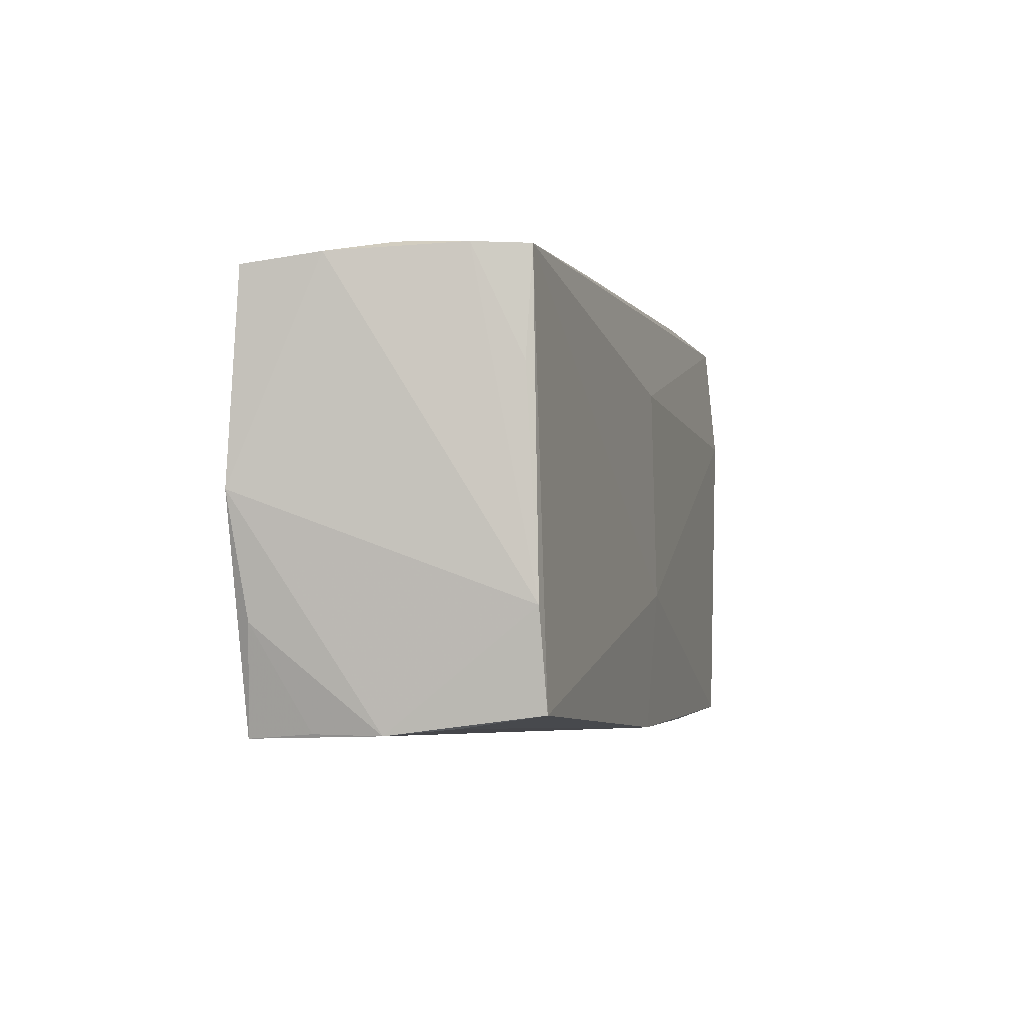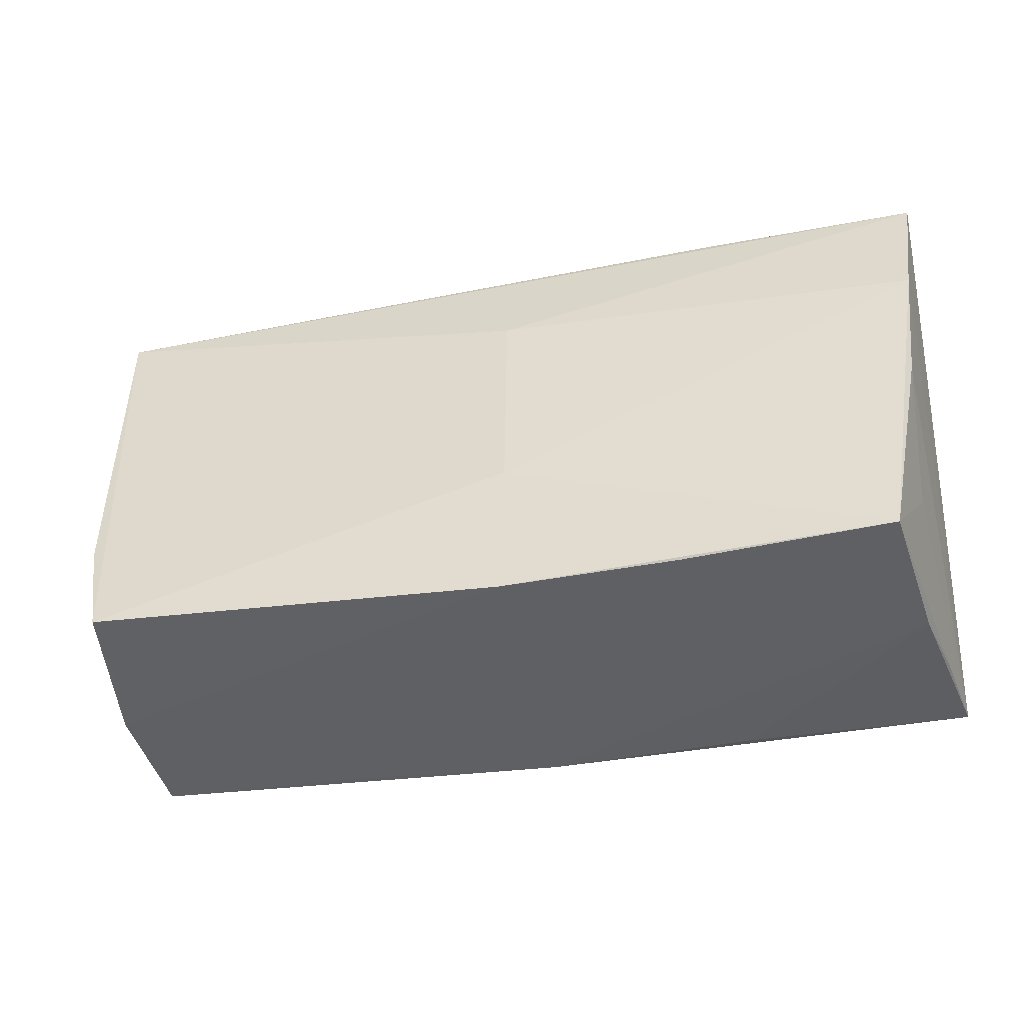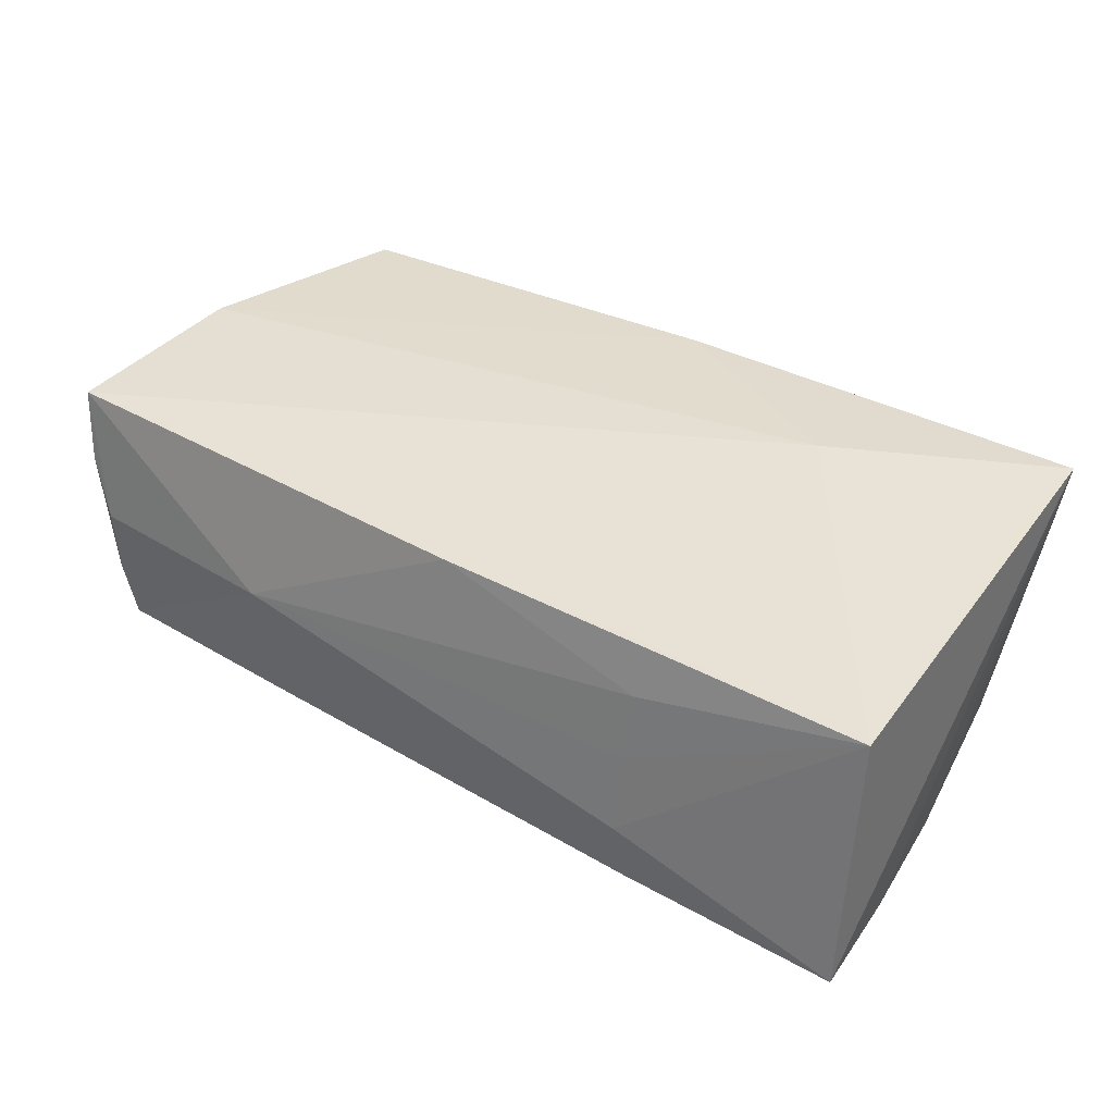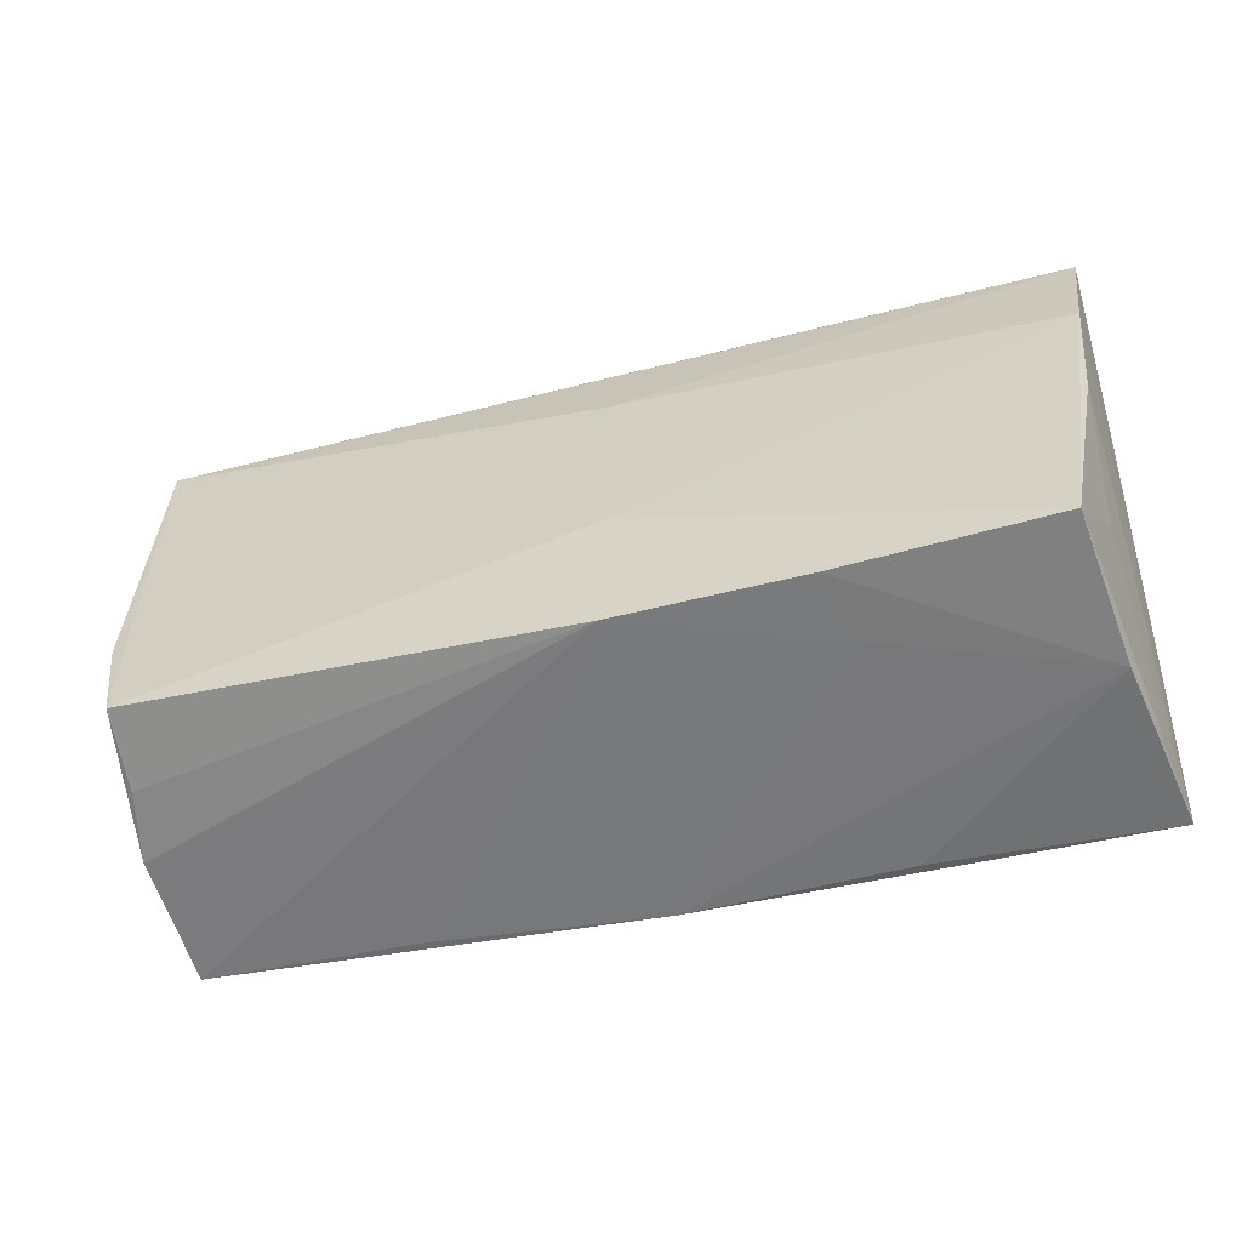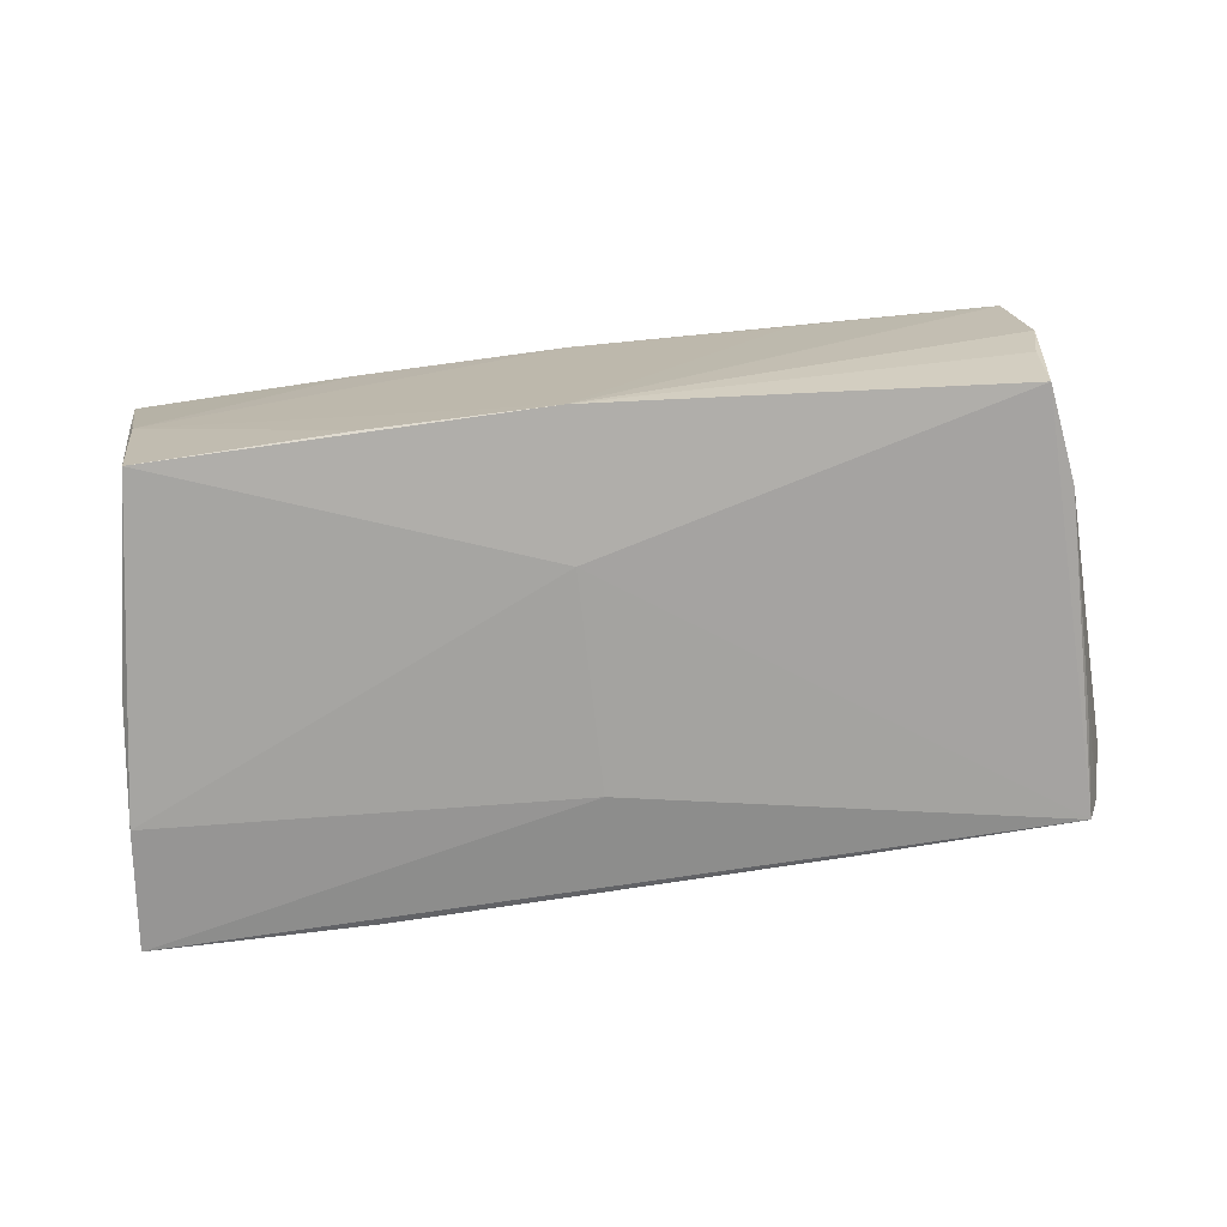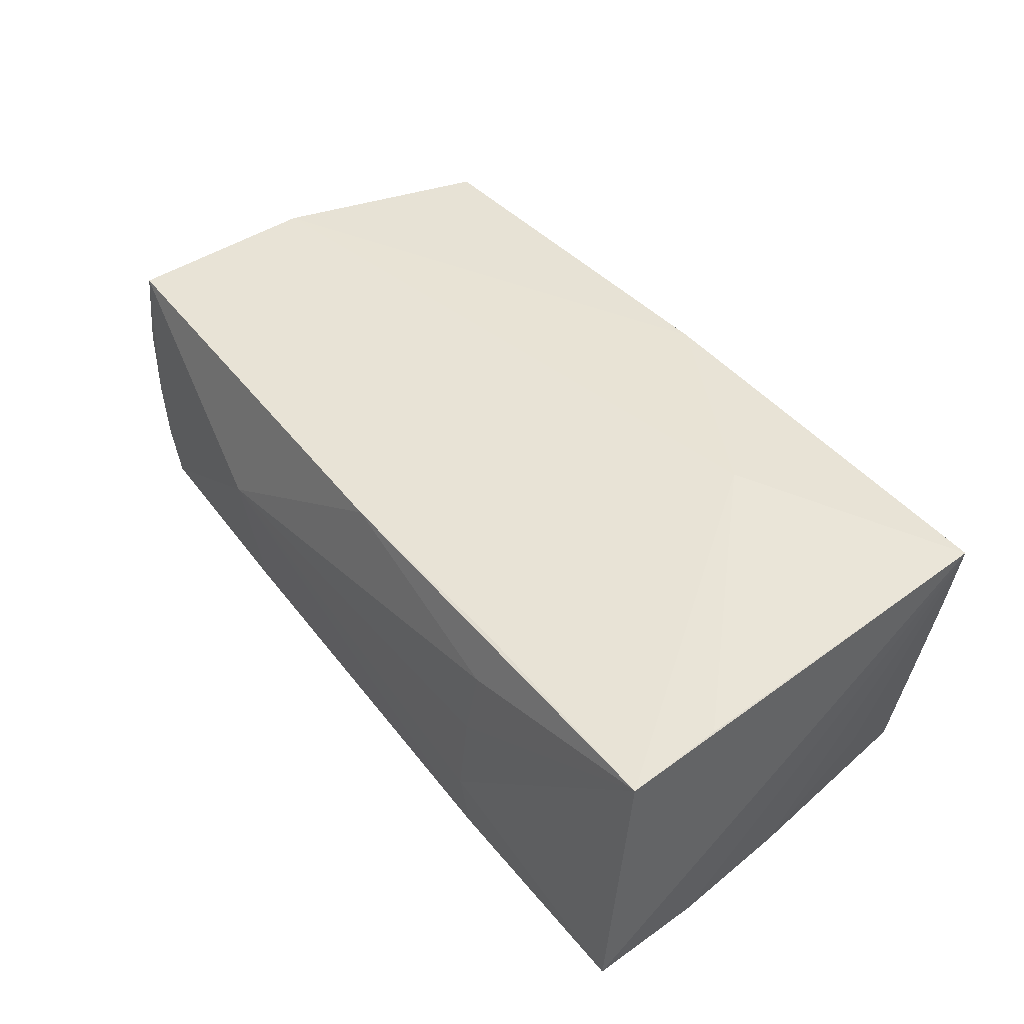
<metadata>
{"format":"obj","ext":"obj","renderer":"f3d","projection":"perspective","resolution":1024,"background":"white","views":[{"elev":-3.0,"azim":103.6,"up":"+Y"},{"elev":-42.8,"azim":-169.3,"up":"+Y"},{"elev":35.3,"azim":-144.5,"up":"+Z"},{"elev":-58.0,"azim":-167.6,"up":"+Y"},{"elev":-73.6,"azim":6.9,"up":"+Z"},{"elev":42.5,"azim":-125.9,"up":"+Z"}]}
</metadata>
<code>
v 0.05822 0.02457 0.01619
v 0.05083 -0.02314 -0.01563
v 0.05282 0.01411 -0.01372
v -0.02562 0.0278 -0.0002987
v -0.04922 -0.01589 -0.01046
v 0.05104 -0.02465 -0.006296
v -0.0481 -0.02717 -0.001504
v 0.05224 0.02657 -0.01439
v 0.0002362 -0.02699 0.01903
v 0.0005767 -0.02721 -0.01768
v 0.05453 0.02693 -4.81e-05
v -0.02073 -0.02721 -0.01844
v -0.05194 0.01314 -0.01969
v -0.05386 0.02501 0.01358
v 0.02654 -0.02657 0.01733
v -0.0006084 0.01603 -0.01815
v 0.0253 0.0275 -0.01503
v 0.02838 0.02877 -0.0002108
v -0.0004188 -0.01014 -0.0188
v 0.05496 -0.01343 0.01617
v -0.05253 -0.02573 0.01972
v 0.05747 0.02572 0.00719
v 0.05416 0.0267 -0.00801
v 0.05761 0.0007028 0.01786
v 0.05195 -0.0254 0.009978
v -0.05337 0.01351 0.01508
v -0.0256 0.02895 -0.009977
v -0.05377 0.0281 -0.01805
v -0.02647 0.02673 0.008151
v 0.05263 -0.01158 -0.01509
v -0.02583 0.02484 0.01439
v -0.04546 -0.02668 -0.01973
v -0.05026 -0.001527 -0.01886
v -0.02405 -0.02721 -0.009733
v -0.05044 -0.02625 0.008237
v -0.02505 -0.02679 0.01815
v 0.0512 -0.02604 0.01752
v -0.05165 -0.01337 0.01833
v -0.02691 0.02855 -0.01676
v 0.05242 -0.02547 0.001945
v 8.183e-05 0.02572 0.01482
v -0.02583 -0.01283 0.01972
f 14 42 31
f 14 28 21
f 14 31 41
f 41 42 1
f 41 31 42
f 28 8 16
f 1 42 24
f 18 41 1
f 42 21 9
f 9 24 42
f 37 24 9
f 21 36 9
f 26 42 14
f 14 21 26
f 19 2 10
f 19 16 8
f 8 2 19
f 40 37 10
f 30 2 8
f 24 40 30
f 30 40 2
f 11 18 1
f 4 18 27
f 27 28 14
f 14 4 27
f 14 41 29
f 41 18 29
f 29 4 14
f 29 18 4
f 10 37 15
f 15 9 10
f 37 9 15
f 38 21 42
f 42 26 38
f 38 26 21
f 13 21 28
f 28 16 13
f 16 19 13
f 21 5 35
f 10 2 6
f 6 40 10
f 2 40 6
f 20 24 37
f 20 40 24
f 8 18 23
f 18 11 23
f 1 24 22
f 24 30 22
f 30 23 22
f 22 11 1
f 22 23 11
f 17 18 8
f 33 5 21
f 21 13 33
f 32 13 19
f 32 19 10
f 10 12 32
f 32 33 13
f 5 33 32
f 32 35 5
f 37 40 25
f 25 20 37
f 40 20 25
f 3 30 8
f 8 23 3
f 3 23 30
f 39 27 18
f 18 17 39
f 28 27 39
f 39 8 28
f 39 17 8
f 10 9 34
f 34 12 10
f 35 32 7
f 7 32 12
f 12 34 7
f 7 36 21
f 21 35 7
f 7 9 36
f 7 34 9

</code>
